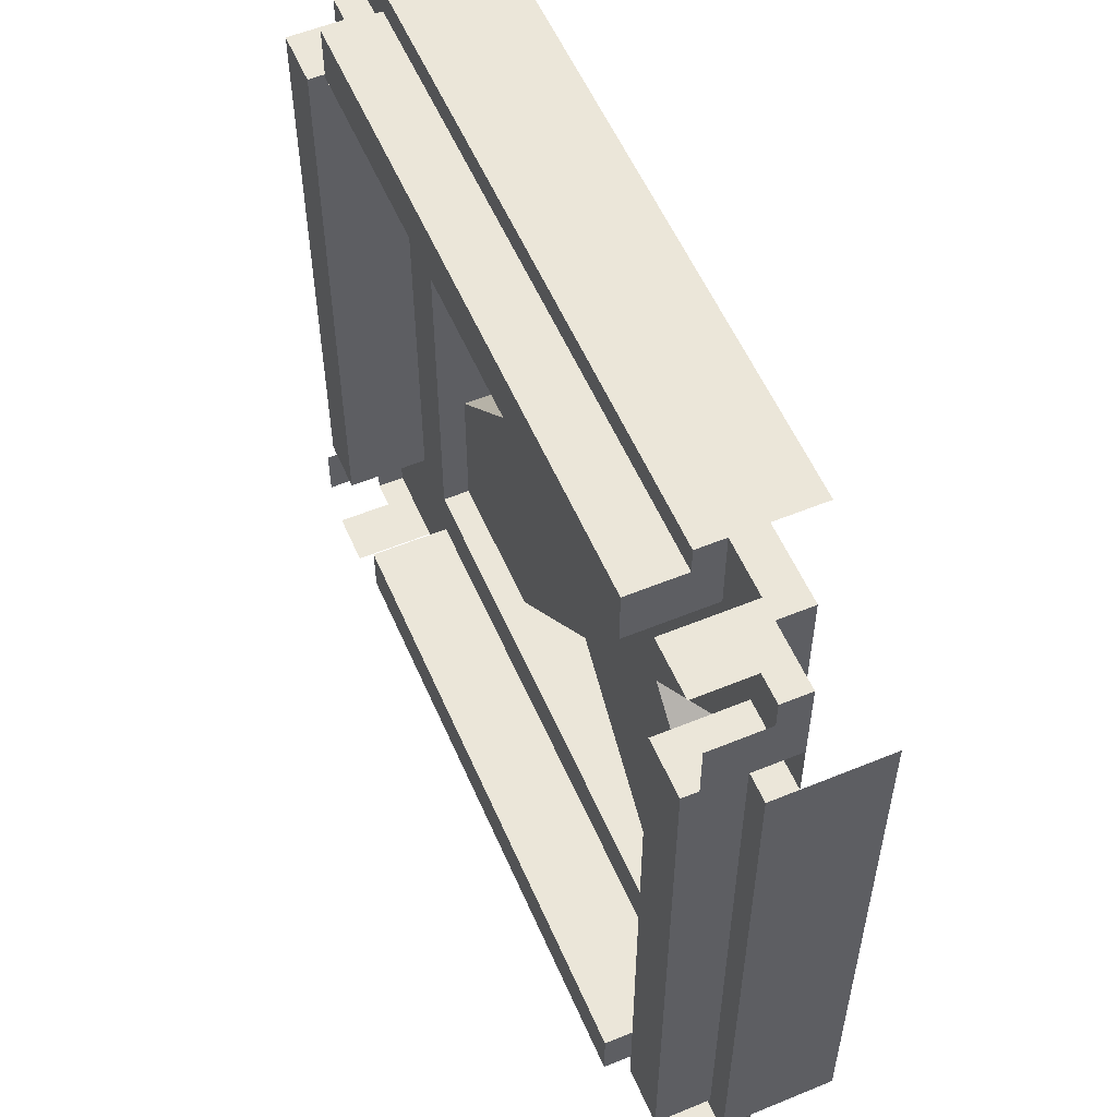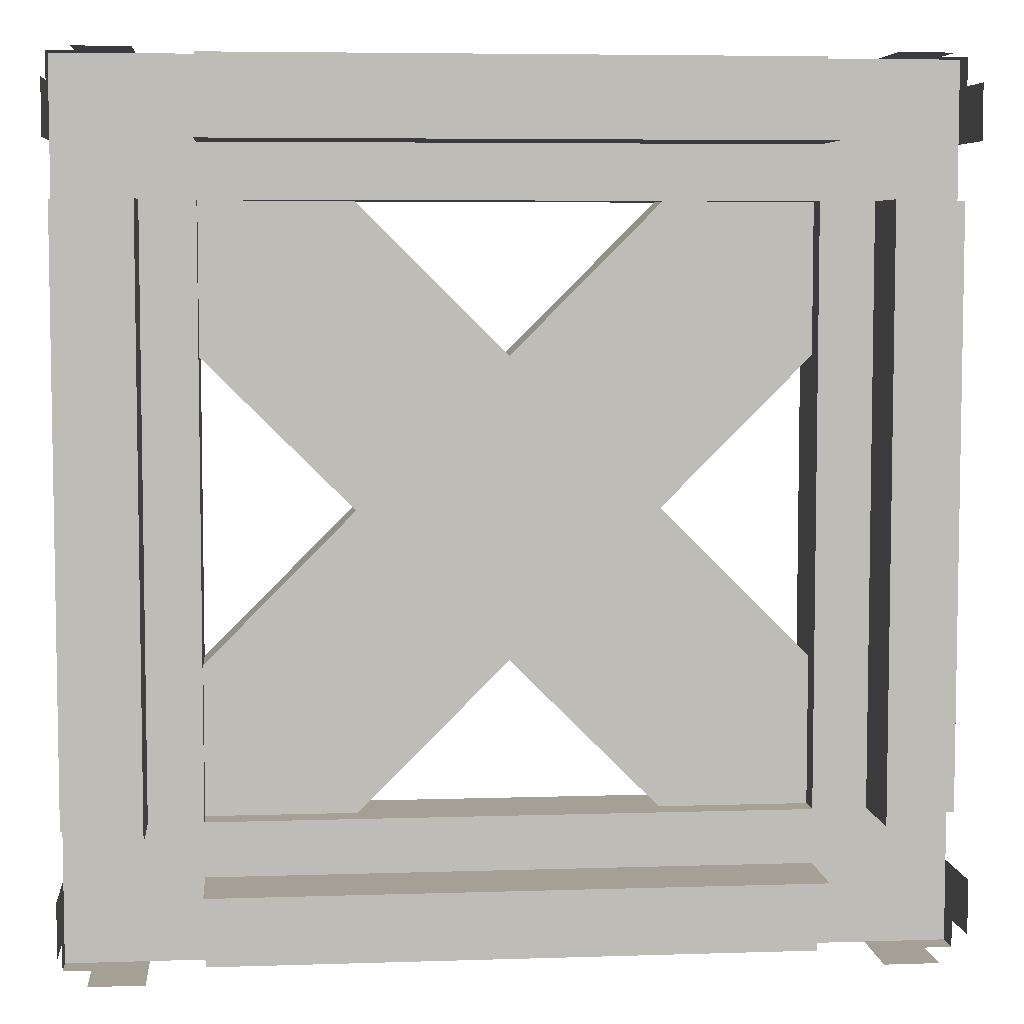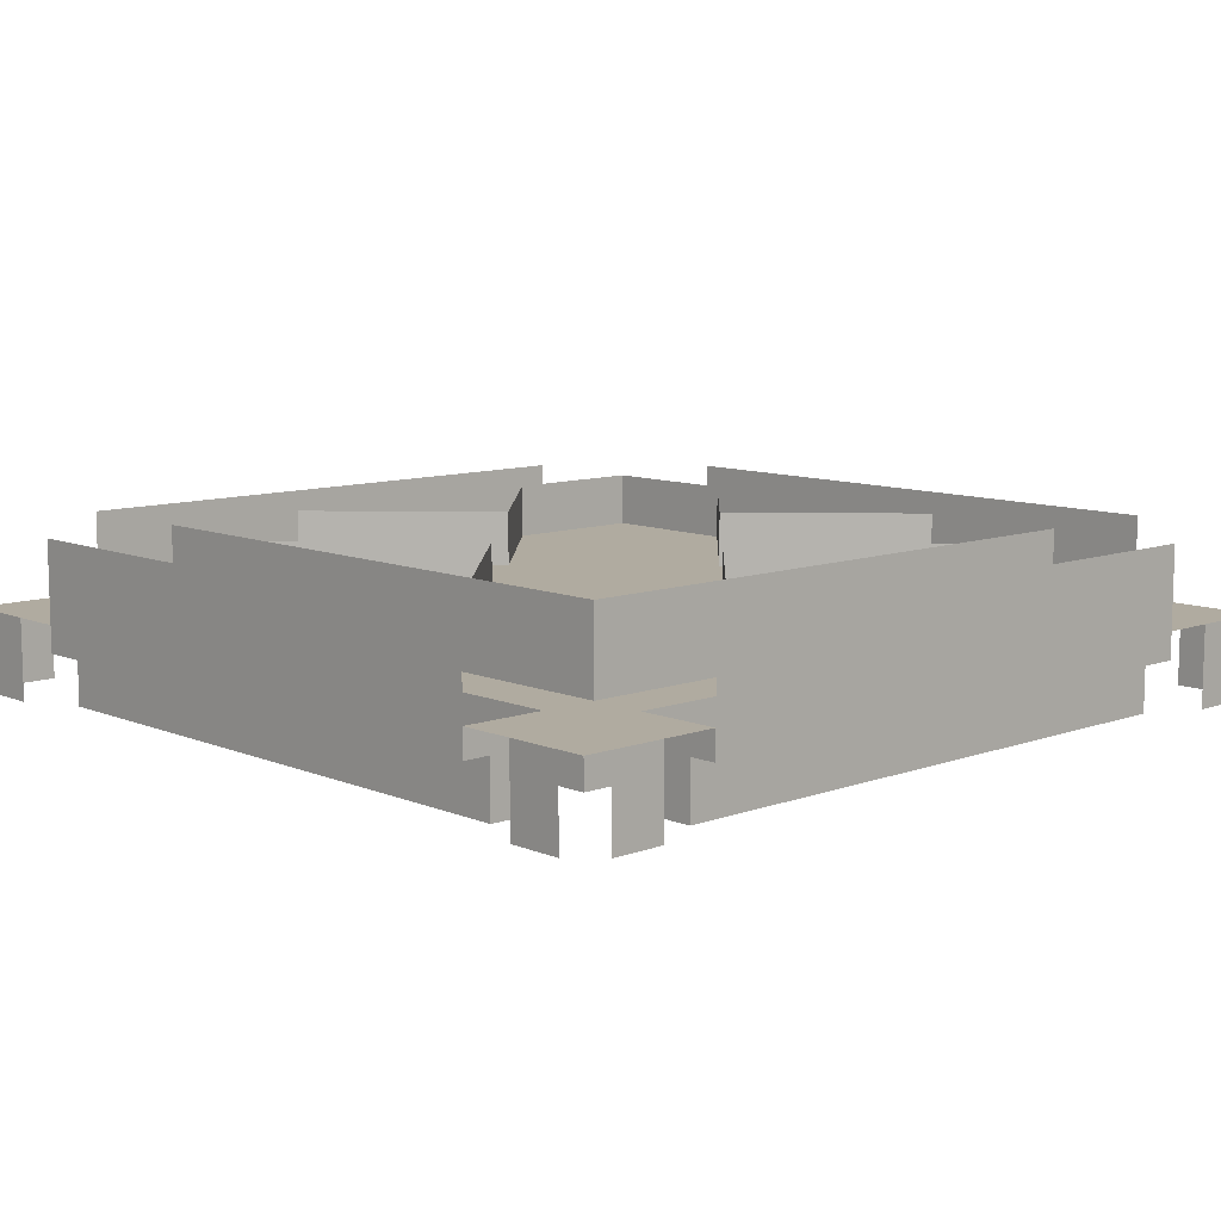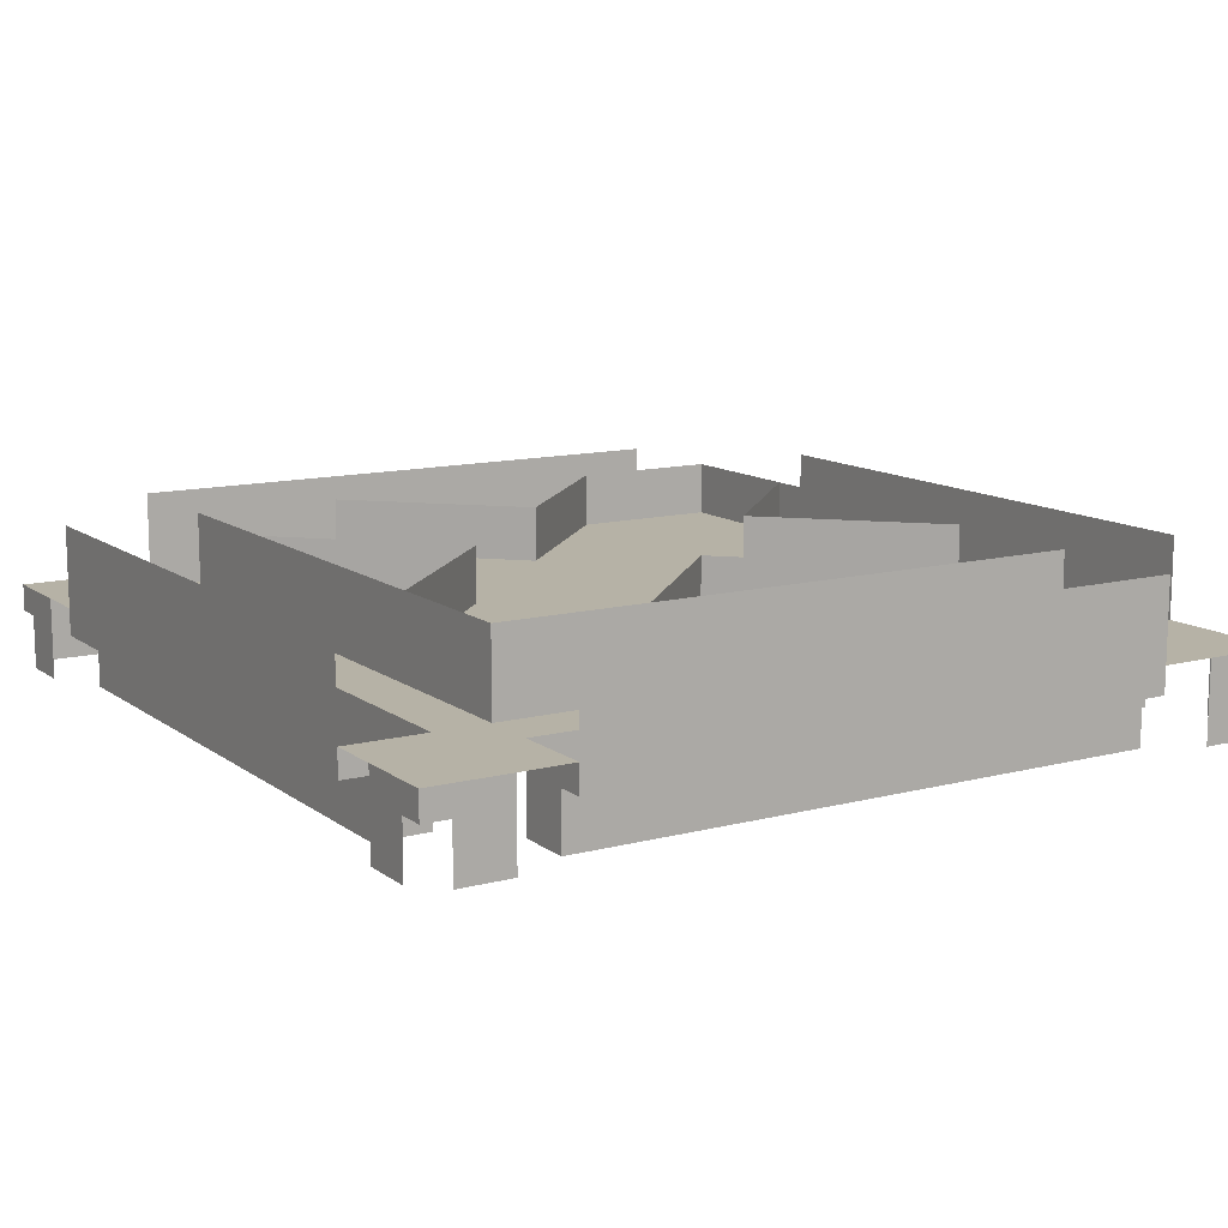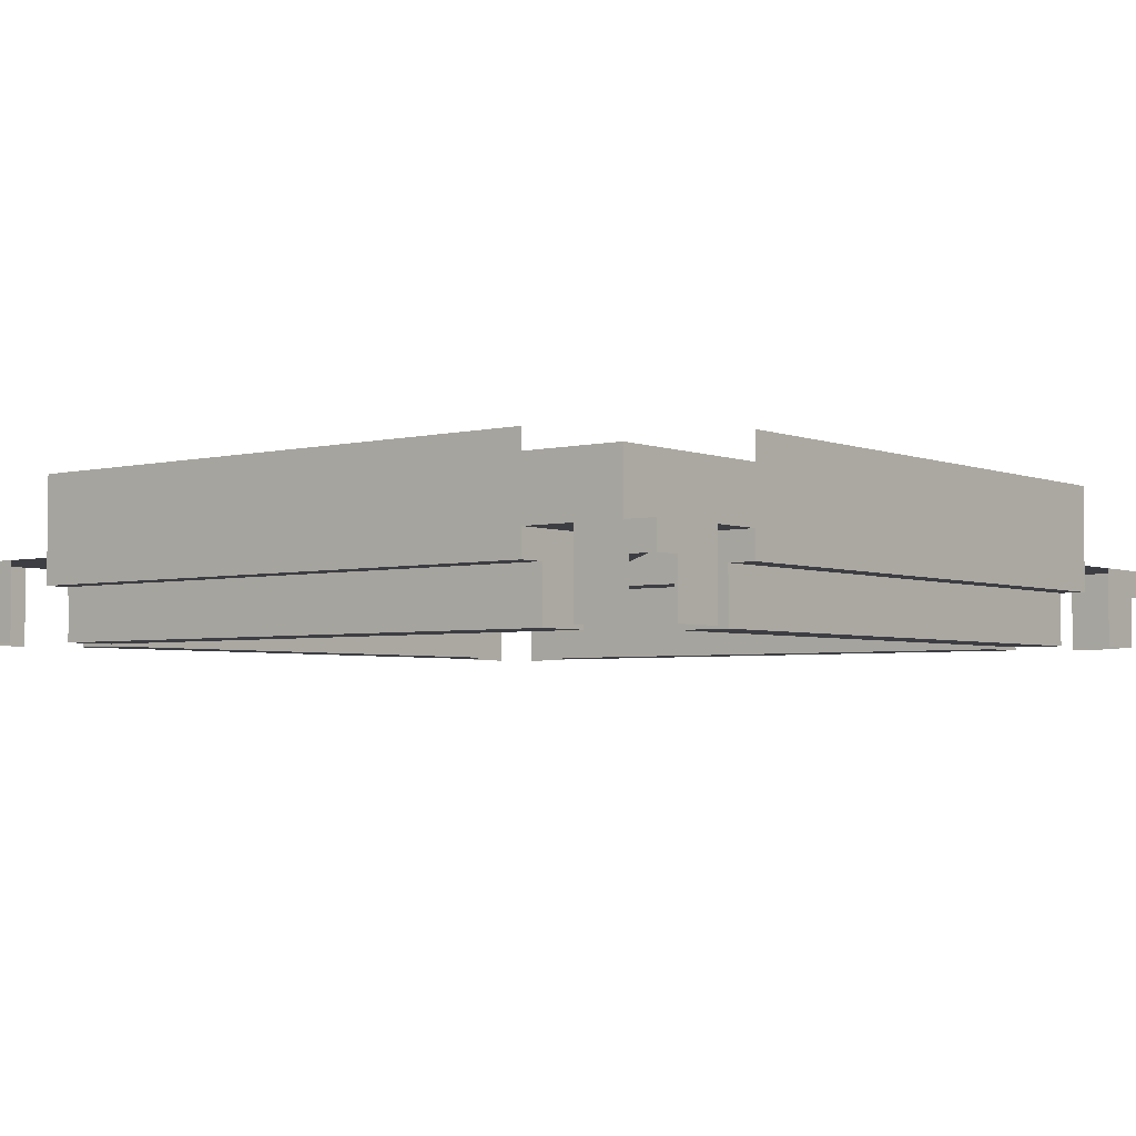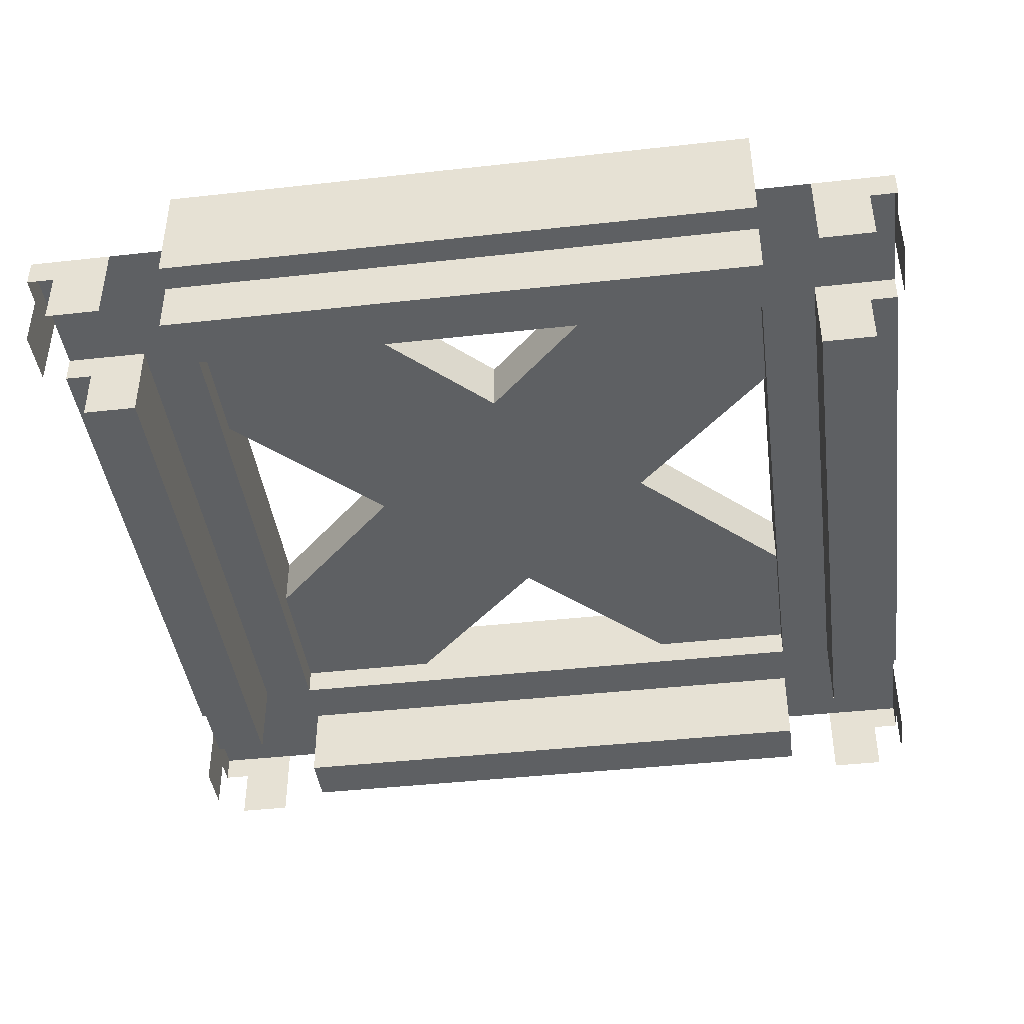
<metadata>
{"format":"obj","ext":"obj","renderer":"f3d","projection":"perspective","resolution":1024,"background":"white","views":[{"elev":56.1,"azim":66.7,"up":"+Z"},{"elev":5.9,"azim":-5.6,"up":"+Z"},{"elev":9.8,"azim":-43.2,"up":"+Y"},{"elev":12.2,"azim":58.3,"up":"+Y"},{"elev":-3.7,"azim":-141.4,"up":"+Y"},{"elev":-42.3,"azim":97.6,"up":"+Y"}]}
</metadata>
<code>
v -0.4062 -0.09375 -0.3438
v -0.4062 -0.1875 -0.3438
v -0.4688 -0.1875 -0.3438
v -0.4688 -0.125 -0.3438
v -0.5 -0.125 -0.3438
v -0.5 -0.09375 -0.3438
v -0.4062 -0.09375 -0.4062
v -0.3438 -0.09375 -0.3438
v -0.3438 -0.09375 0.3438
v -0.4062 -0.09375 0.3438
v -0.4062 -0.1875 0.3438
v -0.4688 -0.1875 0.3438
v -0.4688 -0.125 0.3438
v -0.5 -0.125 0.3438
v -0.5 0 -0.3438
v -0.5 0 0.3438
v -0.3438 -0.125 -0.4688
v -0.3438 -0.1875 -0.4688
v -0.3438 -0.1875 -0.4062
v -0.3438 -0.09375 -0.4062
v -0.3438 -0.125 -0.5
v 0.3438 -0.125 -0.5
v 0.3438 -0.125 -0.4688
v 0.3438 -0.1875 -0.4688
v 0.3438 -0.1875 -0.4062
v 0.3438 -0.09375 -0.4062
v -0.3438 -0.09375 -0.5
v -0.5 -0.09375 -0.5
v -0.5 -0.125 -0.5
v -0.4688 -0.125 -0.5
v -0.4062 -0.09375 -0.5
v -0.5 -0.09375 -0.4062
v -0.5 -0.125 -0.4688
v -0.4688 -0.1875 -0.5
v -0.4062 -0.1875 -0.5
v -0.5 -0.1875 -0.4062
v -0.5 -0.1875 -0.4688
v 0.3438 -0.09375 -0.5
v 0.4062 -0.09375 -0.4062
v 0.3438 -0.09375 -0.3438
v -0.3438 0 -0.3438
v -0.3438 0 0.3438
v 0.3438 0 0.3438
v 0.3438 -0.09375 0.3438
v -0.3438 -0.09375 0.4062
v -0.4062 -0.09375 0.4062
v -0.5 -0.09375 0.3438
v 0.4688 -0.125 -0.3438
v 0.4688 -0.1875 -0.3438
v 0.4062 -0.1875 -0.3438
v 0.4062 -0.09375 -0.3438
v 0.5 -0.125 -0.3438
v 0.5 -0.125 0.3438
v 0.4688 -0.125 0.3438
v 0.4688 -0.1875 0.3438
v 0.4062 -0.1875 0.3438
v 0.4062 -0.09375 0.3438
v 0.5 -0.09375 -0.3438
v 0.5 -0.09375 -0.5
v 0.5 -0.125 -0.5
v 0.5 -0.125 -0.4688
v 0.5 -0.09375 -0.4062
v 0.4062 -0.09375 -0.5
v 0.4688 -0.125 -0.5
v 0.5 -0.1875 -0.4688
v 0.5 -0.1875 -0.4062
v 0.4062 -0.1875 -0.5
v 0.4688 -0.1875 -0.5
v 0.5 -0.09375 0.3438
v 0.4062 -0.09375 0.4062
v 0.3438 0 -0.3438
v 0.3438 -0.125 0.4688
v 0.3438 -0.1875 0.4688
v 0.3438 -0.1875 0.4062
v 0.3438 -0.09375 0.4062
v 0.3438 -0.125 0.5
v -0.3438 -0.125 0.5
v -0.3438 -0.125 0.4688
v -0.3438 -0.1875 0.4688
v -0.3438 -0.1875 0.4062
v 0.3438 -0.09375 0.5
v 0.5 -0.09375 0.5
v 0.5 -0.125 0.5
v 0.4688 -0.125 0.5
v 0.4062 -0.09375 0.5
v 0.5 -0.09375 0.4062
v 0.5 -0.125 0.4688
v 0.4688 -0.1875 0.5
v 0.4062 -0.1875 0.5
v 0.5 -0.1875 0.4062
v 0.5 -0.1875 0.4688
v -0.3438 -0.09375 0.5
v -0.4062 -0.09375 0.5
v -0.5 -0.09375 0.4062
v -0.5 -0.09375 0.5
v -0.5 -0.125 0.5
v -0.5 -0.125 0.4688
v -0.4688 -0.125 0.5
v -0.5 -0.1875 0.4688
v -0.5 -0.1875 0.4062
v -0.4062 -0.1875 0.5
v -0.4688 -0.1875 0.5
v 0.3438 0 -0.5
v -0.3438 0 -0.5
v 0.3438 0 0.5
v -0.3438 0 0.5
v 0.5 0 -0.3438
v 0.5 0 0.3438
v 0 -0.0625 0
v -0.1719 -0.0625 0
v -0.3438 -0.0625 -0.1719
v -0.3438 -0.0625 -0.3438
v -0.1719 -0.0625 -0.3438
v 0 -0.0625 -0.1719
v 0.3438 -0.0625 -0.3438
v 0.1719 -0.0625 0
v 0.3438 -0.0625 0.3438
v 0 -0.0625 0.1719
v -0.1719 -0.0625 0.3438
v -0.3438 -0.0625 0.3438
v -0.3438 -0.0625 0.1719
v -0.3438 0 0.1719
v -0.1719 0 0
v -0.3438 0 -0.1719
v 0.1719 -0.0625 0.3438
v 0.1719 0 0.3438
v 0 0 0.1719
v -0.1719 0 0.3438
v 0.3438 -0.0625 0.1719
v 0.1719 0 0
v 0.3438 0 0.1719
v 0.3438 -0.0625 -0.1719
v 0.3438 0 -0.1719
v 0.1719 -0.0625 -0.3438
v 0 0 -0.1719
v 0.1719 0 -0.3438
v -0.1719 0 -0.3438
f 1 2 3
f 1 3 4
f 1 4 5
f 1 5 6
f 1 6 7
f 1 7 8
f 1 10 2
f 2 10 11
f 3 12 4
f 4 12 13
f 5 14 15
f 15 14 16
f 17 18 19
f 17 19 20
f 17 20 21
f 17 23 18
f 18 23 24
f 19 25 20
f 20 25 26
f 20 8 7
f 20 7 27
f 20 27 21
f 28 29 30
f 28 30 31
f 28 31 32
f 28 32 33
f 28 33 29
f 30 34 35
f 30 35 31
f 32 36 37
f 32 37 33
f 7 31 27
f 31 7 32
f 32 7 6
f 26 25 24
f 26 24 23
f 26 23 22
f 26 22 38
f 26 38 39
f 26 39 40
f 8 40 41
f 8 41 42
f 8 42 9
f 9 42 43
f 9 43 44
f 9 45 46
f 9 46 10
f 10 46 47
f 10 47 14
f 10 14 13
f 10 13 11
f 11 13 12
f 48 49 50
f 48 50 51
f 48 51 52
f 48 54 49
f 49 54 55
f 50 56 51
f 51 56 57
f 51 40 39
f 51 39 58
f 51 58 52
f 59 60 61
f 59 61 62
f 59 62 63
f 59 63 64
f 59 64 60
f 61 65 66
f 61 66 62
f 63 67 68
f 63 68 64
f 39 62 58
f 62 39 63
f 63 39 38
f 57 56 55
f 57 55 54
f 57 54 53
f 57 53 69
f 57 69 70
f 57 70 44
f 40 44 71
f 40 71 41
f 72 73 74
f 72 74 75
f 72 75 76
f 72 78 73
f 73 78 79
f 74 80 75
f 75 80 45
f 75 44 70
f 75 70 81
f 75 81 76
f 82 83 84
f 82 84 85
f 82 85 86
f 82 86 87
f 82 87 83
f 84 88 89
f 84 89 85
f 86 90 91
f 86 91 87
f 70 85 81
f 85 70 86
f 86 70 69
f 45 80 79
f 45 79 78
f 45 78 77
f 45 77 92
f 45 92 46
f 46 92 93
f 46 93 94
f 46 94 47
f 95 96 97
f 95 97 94
f 95 94 93
f 95 93 98
f 95 98 96
f 97 99 100
f 97 100 94
f 93 101 102
f 93 102 98
f 103 22 21
f 103 21 104
f 76 105 106
f 76 106 77
f 52 107 108
f 52 108 53
f 71 44 43
f 1 8 9
f 1 9 10
f 2 11 3
f 3 11 12
f 4 13 5
f 5 13 14
f 17 21 22
f 17 22 23
f 18 24 19
f 19 24 25
f 20 26 8
f 26 40 8
f 9 44 45
f 48 52 53
f 48 53 54
f 49 55 50
f 50 55 56
f 51 57 40
f 57 44 40
f 72 76 77
f 72 77 78
f 73 79 74
f 74 79 80
f 75 45 44
f 109 110 111
f 109 111 112
f 109 112 113
f 109 113 114
f 109 114 115
f 109 115 116
f 109 116 117
f 109 117 118
f 109 118 119
f 109 119 120
f 109 120 121
f 109 121 110
f 110 121 122
f 110 122 123
f 110 123 111
f 111 123 124
f 117 125 118
f 118 125 126
f 118 126 127
f 118 127 119
f 119 127 128
f 116 129 117
f 129 116 130
f 129 130 131
f 115 132 116
f 116 132 133
f 116 133 130
f 115 114 134
f 134 114 135
f 134 135 136
f 114 113 137
f 114 137 135

</code>
